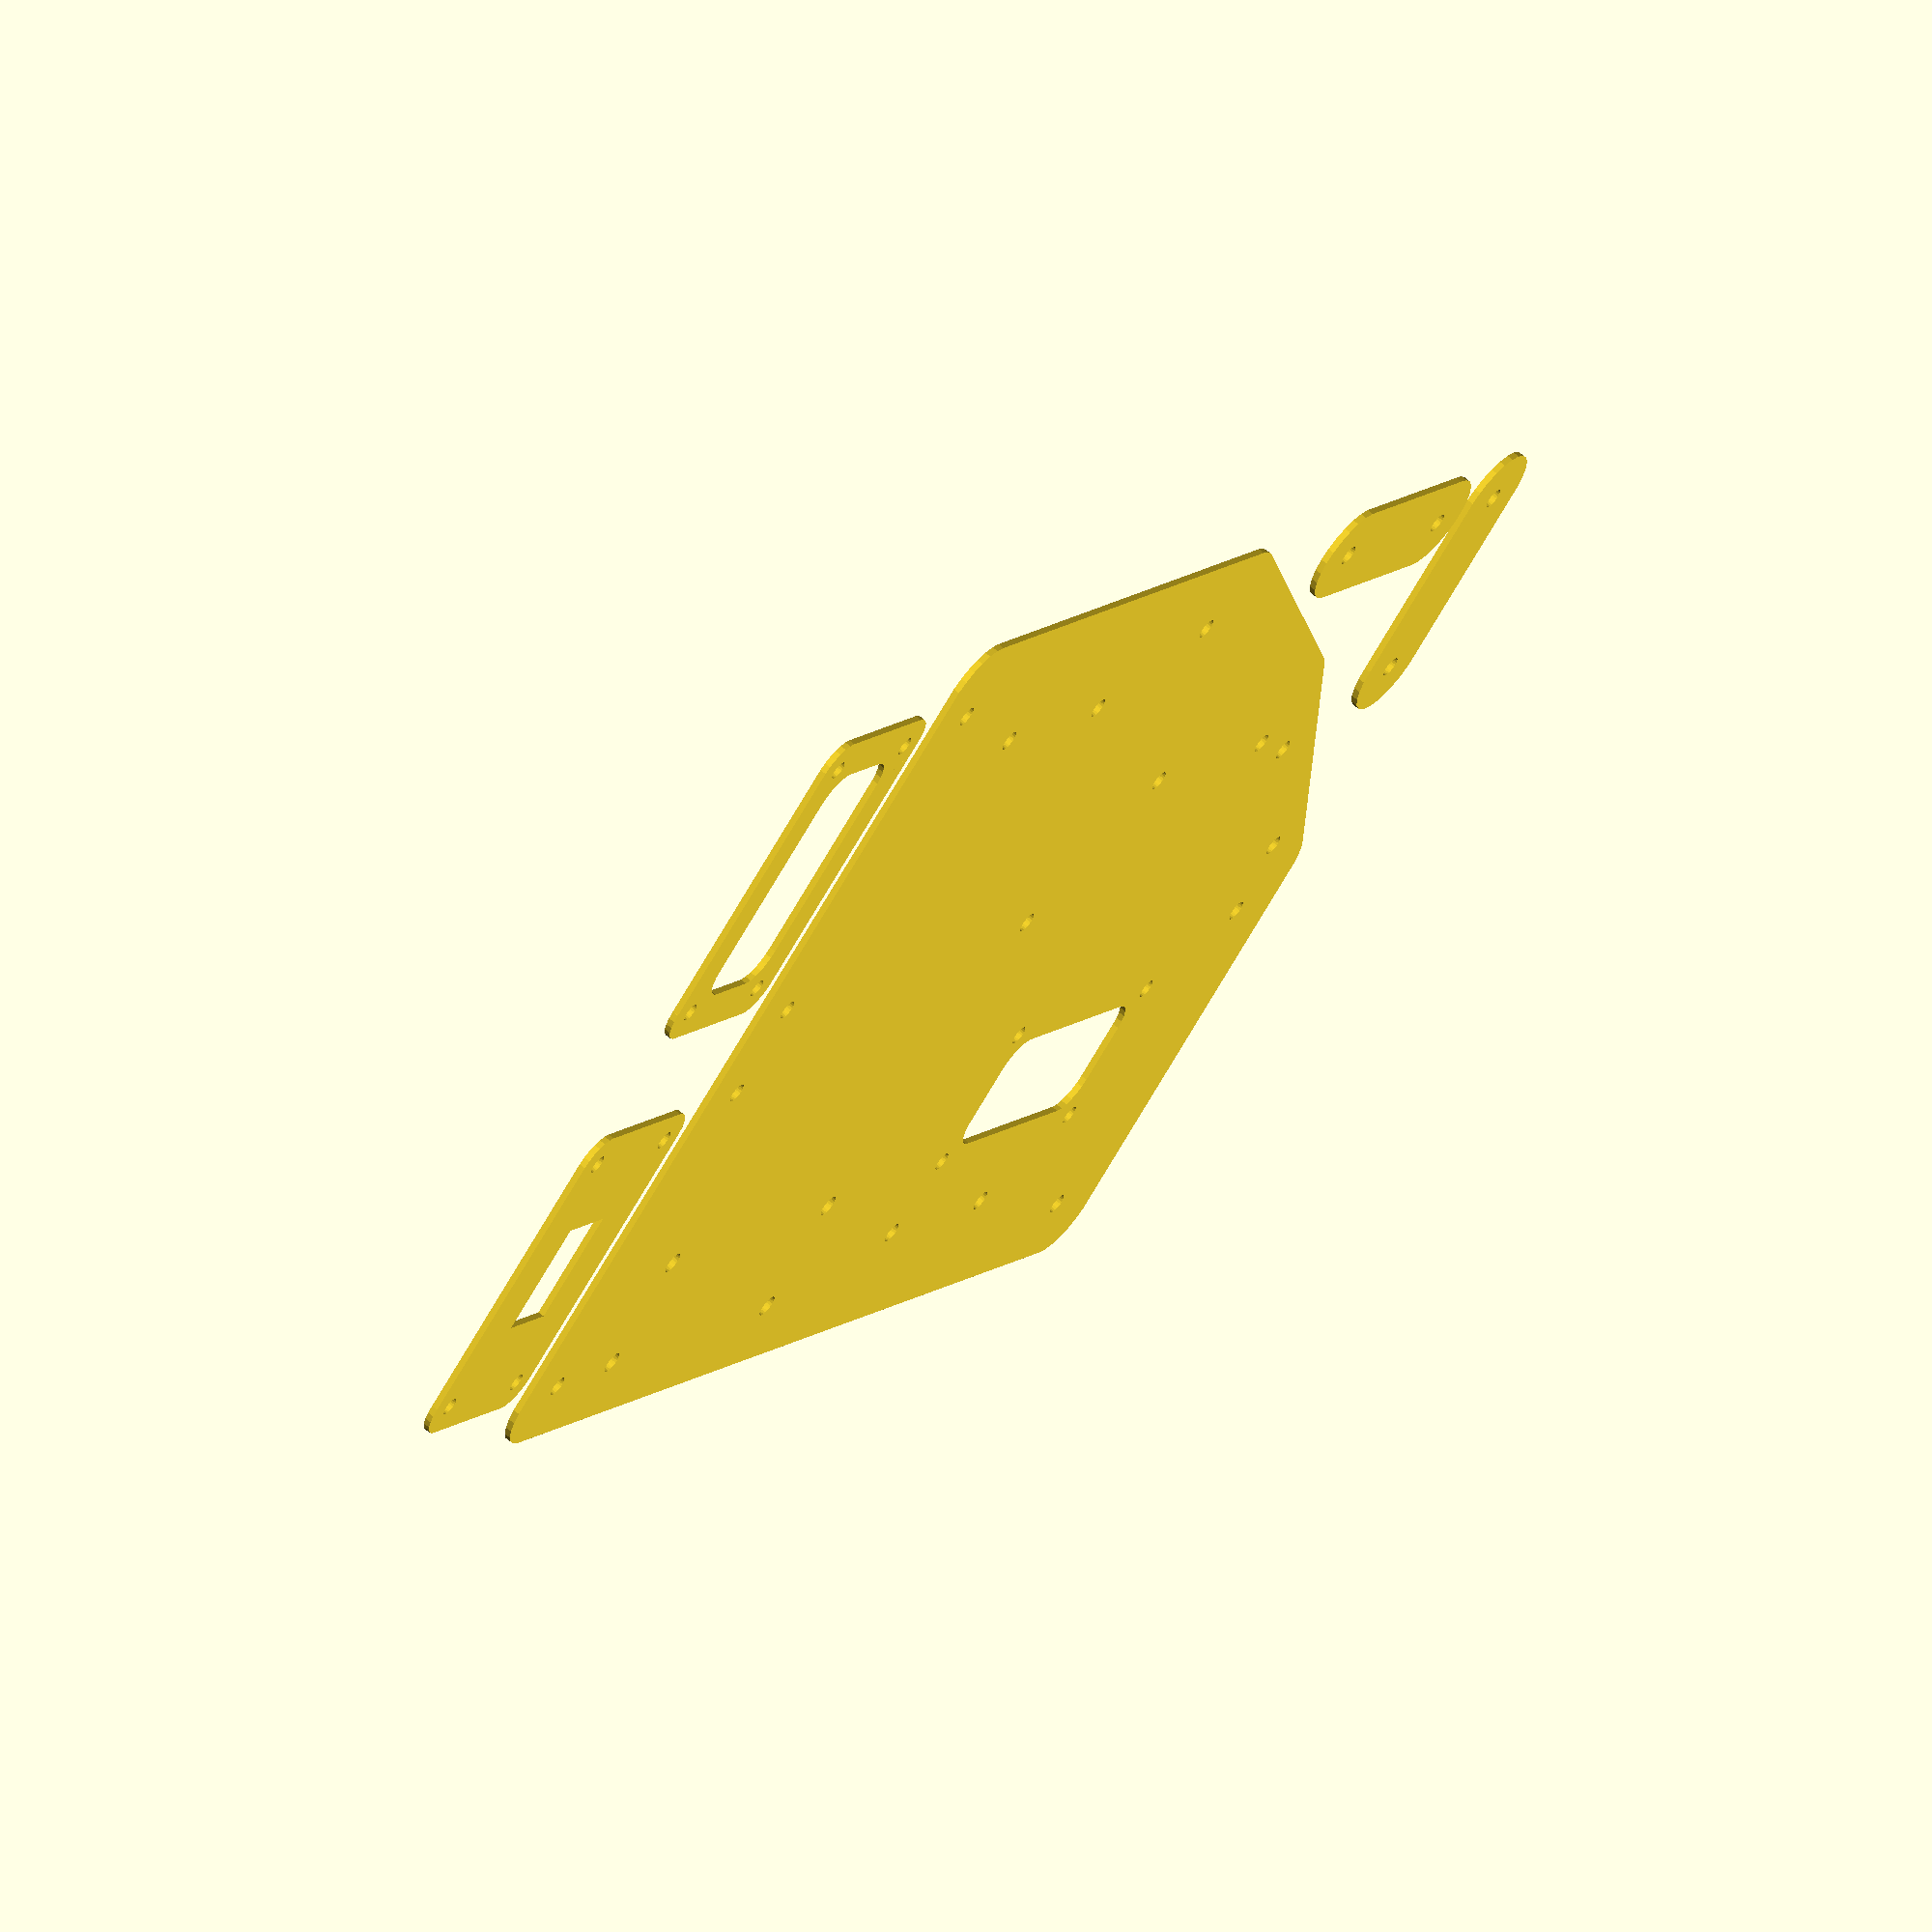
<openscad>
// 59.2
// 52.56
//hole_diam =3.25;
hole_diam =3.25;
//  52.56 + 2*(3.25/2)
gikfun_long_width_screw_center_ds = 55.81;
gikfun_long_width = 63.6;

// 7 7/16 long
gikfun_long_length = 188;

// 7 3/32 
gikfun_long_length_screw_center_ds = 180.2;

// 2.3 screw to edge
gikfun_long_screw_to_edge = 2.3;

//
//

gikfun_short_width_screw_center_ds = 55.81;
gikfun_short_width = 63.6;
gikfun_short_length = 93.96;
gikfun_short_length_screw_center_ds = 86.5;

sf_width = 45.8;
sf_length = 33.5;
sf_screw_to_edge = 2.95;
sf_screw_center_ds = 37;

pwm_length_screw_ds = 56;
pwm_width_screw_ds = 19;
pwm_hole_diam = 3.5;

strain_relief_hole_ds = 16;
strain_relief_width = 20;
strain_relief_height = 16;


screw_r = 3/2;

corner_r = 5;
power_plate_corner_r = corner_r;
power_plate_width = 56;
power_plate_height = 34;

power_button_w = 11.75;
power_button_h = 18.5;


FN=25;


module _power_hole_lip() {
  r = power_plate_corner_r;
  w = power_plate_width - 2*r;
  h = power_plate_height - 2*r;

  hole_x = w/2;
  hole_y = h/2;

  wlip = w - 2*sqrt(2)*r;
  hlip = h - 2*sqrt(2)*r;

  hull() {
    translate([-wlip/2, hlip/2]) circle(r, $fn=FN);
    translate([ wlip/2, hlip/2]) circle(r, $fn=FN);
    translate([ wlip/2,-hlip/2]) circle(r, $fn=FN);
    translate([-wlip/2,-hlip/2]) circle(r, $fn=FN);
  }

}

module power_spacer() {
  r = power_plate_corner_r;
  w = power_plate_width - 2*r;
  h = power_plate_height - 2*r;

  hole_x = w/2;
  hole_y = h/2;

  wlip = w - 2*sqrt(2)*r;
  hlip = h - 2*sqrt(2)*r;

  difference() {
    union() {
      hull() {
        translate([-w/2, h/2]) circle(r, $fn=FN);
        translate([ w/2, h/2]) circle(r, $fn=FN);
      }
      hull() {
        translate([ w/2, h/2]) circle(r, $fn=FN);
        translate([ w/2,-h/2]) circle(r, $fn=FN);
      }
      hull() {
        translate([ w/2,-h/2]) circle(r, $fn=FN);
        translate([-w/2,-h/2]) circle(r, $fn=FN);
      }
      hull() {
        translate([-w/2,-h/2]) circle(r, $fn=FN);
        translate([-w/2, h/2]) circle(r, $fn=FN);
      }
    }

    _power_hole_lip();

    translate([-hole_x, hole_y]) circle(screw_r, $fn=FN);
    translate([ hole_x, hole_y]) circle(screw_r, $fn=FN);
    translate([ hole_x,-hole_y]) circle(screw_r, $fn=FN);
    translate([-hole_x,-hole_y]) circle(screw_r, $fn=FN);
  }
}

module power_plate() {

  r = power_plate_corner_r;
  w = power_plate_width - 2*r;
  h = power_plate_height - 2*r;

  hole_x = w/2;
  hole_y = h/2;

  wlip = w - 2*sqrt(2)*r;
  hlip = h - 2*sqrt(2)*r;

  difference () {
    hull() {
      translate([-w/2, h/2]) circle(r, $fn=FN);
      translate([ w/2, h/2]) circle(r, $fn=FN);
      translate([ w/2,-h/2]) circle(r, $fn=FN);
      translate([-w/2,-h/2]) circle(r, $fn=FN);
    }

    square([power_button_h, power_button_w], center=true);

    translate([-hole_x, hole_y]) circle(screw_r, $fn=FN);
    translate([ hole_x, hole_y]) circle(screw_r, $fn=FN);
    translate([ hole_x,-hole_y]) circle(screw_r, $fn=FN);
    translate([-hole_x,-hole_y]) circle(screw_r, $fn=FN);
  }
}



module lzr_housing0_hull() {
  buf_diam = 8;
  hull() {
    // pwm
    //
    translate([0,0]) circle(buf_diam);
    translate([gikfun_long_width, 0]) circle(buf_diam);
    translate([gikfun_long_width, gikfun_long_length]) circle(buf_diam);
    translate([0, gikfun_long_length]) circle(buf_diam);

    // arduino
    //
    translate([gikfun_long_width + buf_diam,0]) circle(buf_diam);
    translate([gikfun_long_width + buf_diam + gikfun_short_width,0]) circle(buf_diam);
    translate([gikfun_long_width + buf_diam + gikfun_short_width,gikfun_short_length]) circle(buf_diam);
    translate([gikfun_long_width + buf_diam,gikfun_short_length]) circle(buf_diam);

    // power supply
    //
    translate([gikfun_long_width + buf_diam, gikfun_short_length+buf_diam]) circle(buf_diam);
    translate([gikfun_long_width + buf_diam + sf_length, gikfun_short_length+buf_diam]) circle(buf_diam);
    translate([gikfun_long_width + buf_diam + sf_length, gikfun_short_length+buf_diam+sf_width]) circle(buf_diam);
    translate([gikfun_long_width + buf_diam, gikfun_short_length+buf_diam+sf_width]) circle(buf_diam);

  };
}

module lzr_housing0_hole() {
    
  buf_diam = 8;
  
  // long holes
  //
  ds = gikfun_long_screw_to_edge;
  sw0 = gikfun_long_width_screw_center_ds;
  sl0 = gikfun_long_length_screw_center_ds;
  translate([ds,ds]) circle(hole_diam/2, $fn=FN);
  translate([ds,ds]) translate([sw0,0]) circle(hole_diam/2, $fn=FN);
  translate([ds,ds]) translate([0,sl0]) circle(hole_diam/2, $fn=FN);
  translate([ds,ds]) translate([sw0,sl0]) circle(hole_diam/2, $fn=FN);

  bx1 = gikfun_long_width + buf_diam;
  by1 = gikfun_long_length + buf_diam;
  sw1 = gikfun_short_width_screw_center_ds;
  sl1 = gikfun_short_length_screw_center_ds;

  // short holes
  //
  translate([bx1+ds,ds]) circle(hole_diam/2, $fn=FN);
  translate([bx1+ds+sw1, ds]) circle(hole_diam/2, $fn=FN);
  translate([bx1+ds+sw1, ds + sl1]) circle(hole_diam/2, $fn=FN);
  translate([bx1+ds, ds + sl1]) circle(hole_diam/2, $fn=FN);

  ds2 = sf_screw_to_edge;
  bx2 = bx1+ds + sf_width/2;
  by2 = ds+sl1+2*buf_diam+5;
  translate([bx2,by2]) circle(hole_diam/2, $fn=FN);
  translate([bx2,by2]) translate([0,sf_screw_center_ds]) circle(hole_diam/2, $fn=FN);
}

module strain_relief_hole() {
  r = hole_diam/2;
  translate([-strain_relief_hole_ds, 0]) circle(r, $fn=FN);
  translate([ strain_relief_hole_ds, 0]) circle(r, $fn=FN);
}

module lzr_housing0_base() {
  buf_diam = 8;
  difference() {
    lzr_housing0_hull();
    lzr_housing0_hole();
    translate([82,170]) rotate(-45, [0,0,1]) strain_relief_hole();
  };
}

module pwm_hole() {
  r = pwm_hole_diam/2;
  dx = pwm_width_screw_ds;
  dy = pwm_length_screw_ds;
  circle(r, $fn=FN);
  translate([dx,0]) circle(r, $fn=FN);
  translate([dx,dy]) circle(r, $fn=FN);
  translate([0,dy]) circle(r, $fn=FN);
}

module lzr_housing0_top() {
  pwm_t_x = 4.5 - 3.5/(sqrt(2)*2);
  pwm_t_y = 22 - 3.5/(sqrt(2)*2);
  
  r = power_plate_corner_r;
  hole_x = power_plate_width/2 - r;
  hole_y = power_plate_height/2 - r;
  
  difference() {
    lzr_housing0_hull();
    lzr_housing0_hole();
    
    rotate(90, [0,0,1]) translate([140,-35]) _power_hole_lip();
    rotate(90, [0,0,1]) 
    translate([140,-35])
    for (i = [0:1]) {
      translate([-hole_x, hole_y]) circle(screw_r, $fn=FN);  
      translate([ hole_x, hole_y]) circle(screw_r, $fn=FN);
      translate([ hole_x,-hole_y]) circle(screw_r, $fn=FN);
      translate([-hole_x,-hole_y]) circle(screw_r, $fn=FN);
    };
    
    //translate([4.5,22]) pwm_hole();
    translate([pwm_t_x,pwm_t_y]) pwm_hole();
    
    translate([82,170]) rotate(-45, [0,0,1]) strain_relief_hole();
    translate([120,45]) rotate(90,[0,0,1]) strain_relief_hole();
    translate([10,130]) rotate(90,[0,0,1]) strain_relief_hole();
  };
}

module lzr_housing1_hull() {
  buf_diam = 8;
  hull() {
    // pwm
    //
    translate([0,0]) circle(buf_diam);
    translate([gikfun_long_width, 0]) circle(buf_diam);
    translate([gikfun_long_width, gikfun_long_length]) circle(buf_diam);
    translate([0, gikfun_long_length]) circle(buf_diam);
  };
}

module lzr_housing1_hole() {
 
  buf_diam = 8;
  
  // long holes
  //
  ds = gikfun_long_screw_to_edge;
  sw0 = gikfun_long_width_screw_center_ds;
  sl0 = gikfun_long_length_screw_center_ds;
  translate([ds,ds]) circle(hole_diam/2, $fn=FN);
  translate([ds,ds]) translate([sw0,0]) circle(hole_diam/2, $fn=FN);
  translate([ds,ds]) translate([0,sl0]) circle(hole_diam/2, $fn=FN);
  translate([ds,ds]) translate([sw0,sl0]) circle(hole_diam/2, $fn=FN);
}

module lzr_housing1_base() {
  difference() {
    lzr_housing1_hull();
    lzr_housing1_hole();
  }
}

module lzr_housing1_top() {
  w = gikfun_long_width;
  l = gikfun_long_length;
  
  
  l2 = pwm_length_screw_ds;
  w2 = pwm_width_screw_ds;

  pwm_t_x = 3.5/sqrt(2);
  pwm_t_y = l/2 - l2/2 + 3.5/sqrt(2);

  difference() {
    lzr_housing1_hull();
    lzr_housing1_hole();
    
    //translate([0,l/2 - l2/2 ]) pwm_hole();
    translate([pwm_t_x, pwm_t_y]) pwm_hole();
    
    translate([55,90]) rotate(90,[0,0,1]) strain_relief_hole();
    translate([30,20]) strain_relief_hole();
    translate([30,170]) strain_relief_hole();
  }
}

module strain_relief() {
  ds = strain_relief_hole_ds;
  dh = strain_relief_height;
  difference() {
    hull() {
      translate([-ds,0]) circle(dh/2, $fn=FN);
      translate([ ds,0]) circle(dh/2, $fn=FN);
    };
    
    translate([-ds,0]) circle(hole_diam/2, $fn=FN);
    translate([ ds,0]) circle(hole_diam/2, $fn=FN);
  };
}


module placement0() {
  translate([200,0]) rotate(90,[0,0,1]) lzr_housing0_base();
  translate([410,0]) rotate(90,[0,0,1]) lzr_housing0_top();
  translate([200,155]) rotate(90,[0,0,1]) lzr_housing1_base();
  translate([410,155]) rotate(90, [0,0,1]) lzr_housing1_top();

  translate([50,135]) strain_relief();
  translate([15,120]) rotate(90,[0,0,1]) strain_relief();

  translate([260,135]) strain_relief();
  translate([220,120]) rotate(90,[0,0,1]) strain_relief();
}

module placement1a() {
  translate([200,0]) rotate(90,[0,0,1]) lzr_housing0_base();
  translate([200,155]) rotate(90,[0,0,1]) lzr_housing1_base();

  translate([50,135]) strain_relief();
  translate([15,120]) rotate(90,[0,0,1]) strain_relief();

}

module placement1b() {

  translate([270,0]) rotate(90,[0,0,1]) lzr_housing0_top();
  translate([110,]) lzr_housing1_top();

  translate([120,135]) strain_relief();
  translate([85,120]) rotate(90,[0,0,1]) strain_relief();
}

module placement2a() {
  //translate([200,0]) rotate(90,[0,0,1]) lzr_housing1_base();
  translate([200,0]) rotate(90,[0,0,1]) lzr_housing1_top();
  translate([200,80]) rotate(90,[0,0,1]) lzr_housing1_top();
  translate([220,30]) rotate(90,[0,0,1]) strain_relief();
  translate([220,80]) rotate(90,[0,0,1]) strain_relief();
}

module placement2b() {
  translate([200,0]) rotate(90,[0,0,1]) lzr_housing0_base();
  translate([15,120]) rotate(90,[0,0,1]) strain_relief();
  translate([50,135]) strain_relief();
}

module placement2c() {
  translate([200,0]) rotate(90,[0,0,1]) lzr_housing0_top();
  translate([15,120]) rotate(90,[0,0,1]) strain_relief();
  translate([50,135]) strain_relief();
  
  translate([230,105]) rotate(90, [0,0,1]) power_spacer();
  translate([230,30]) rotate(90, [0,0,1]) power_plate();
}

//placement2a();
placement2c();
//placement2c();


</openscad>
<views>
elev=113.8 azim=130.8 roll=50.1 proj=o view=wireframe
</views>
